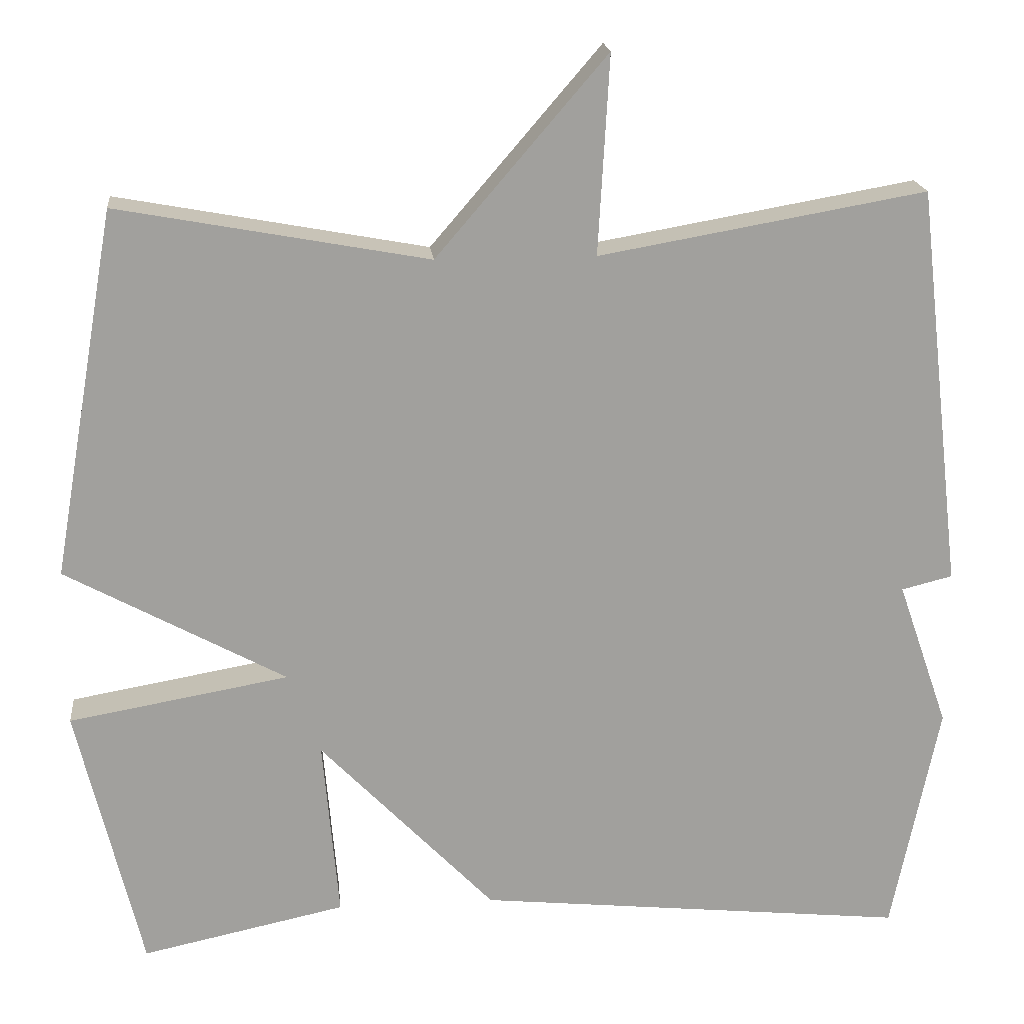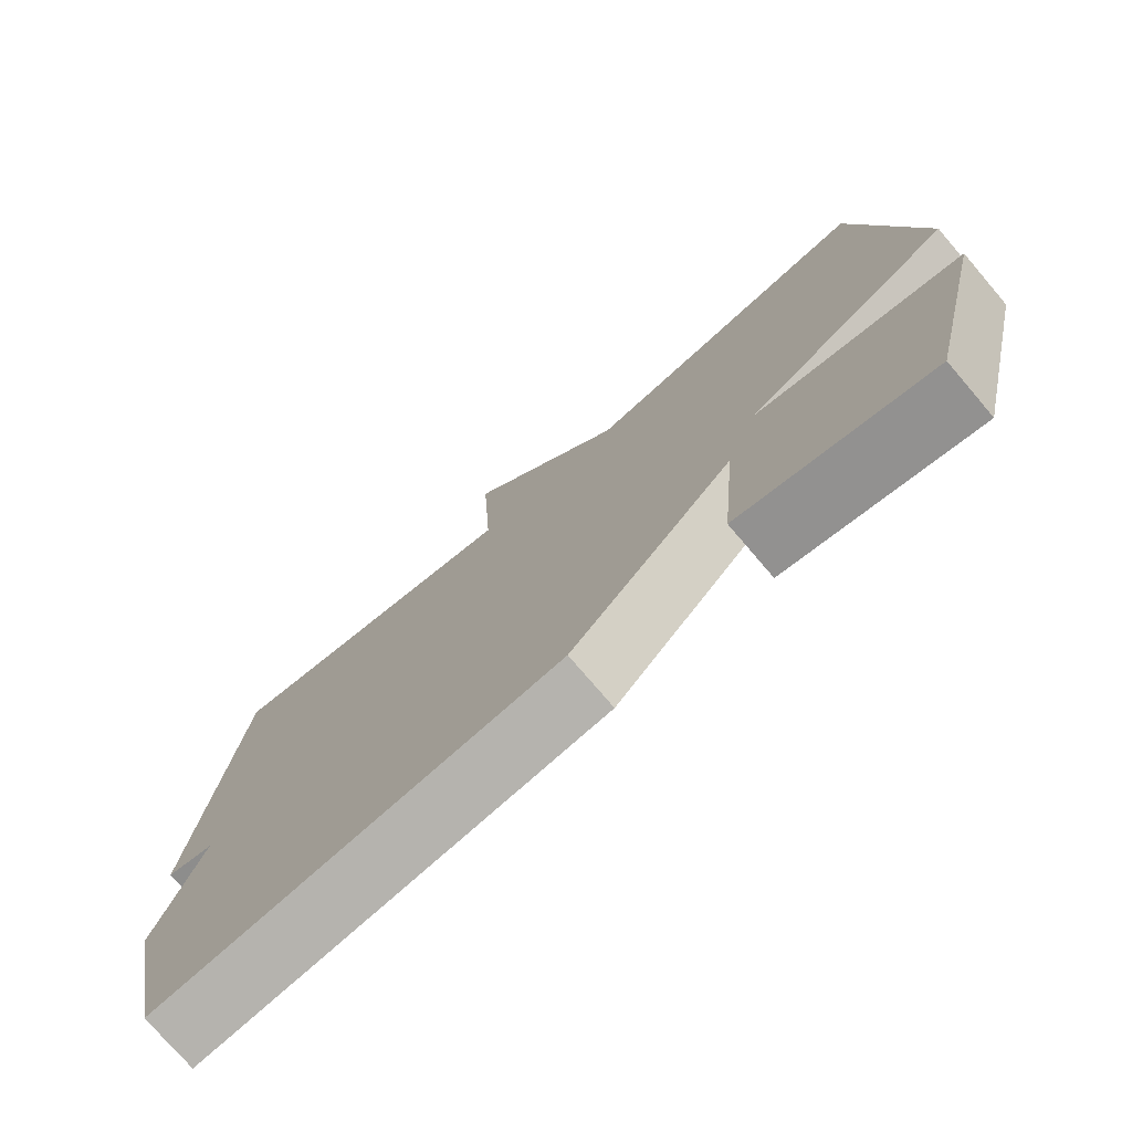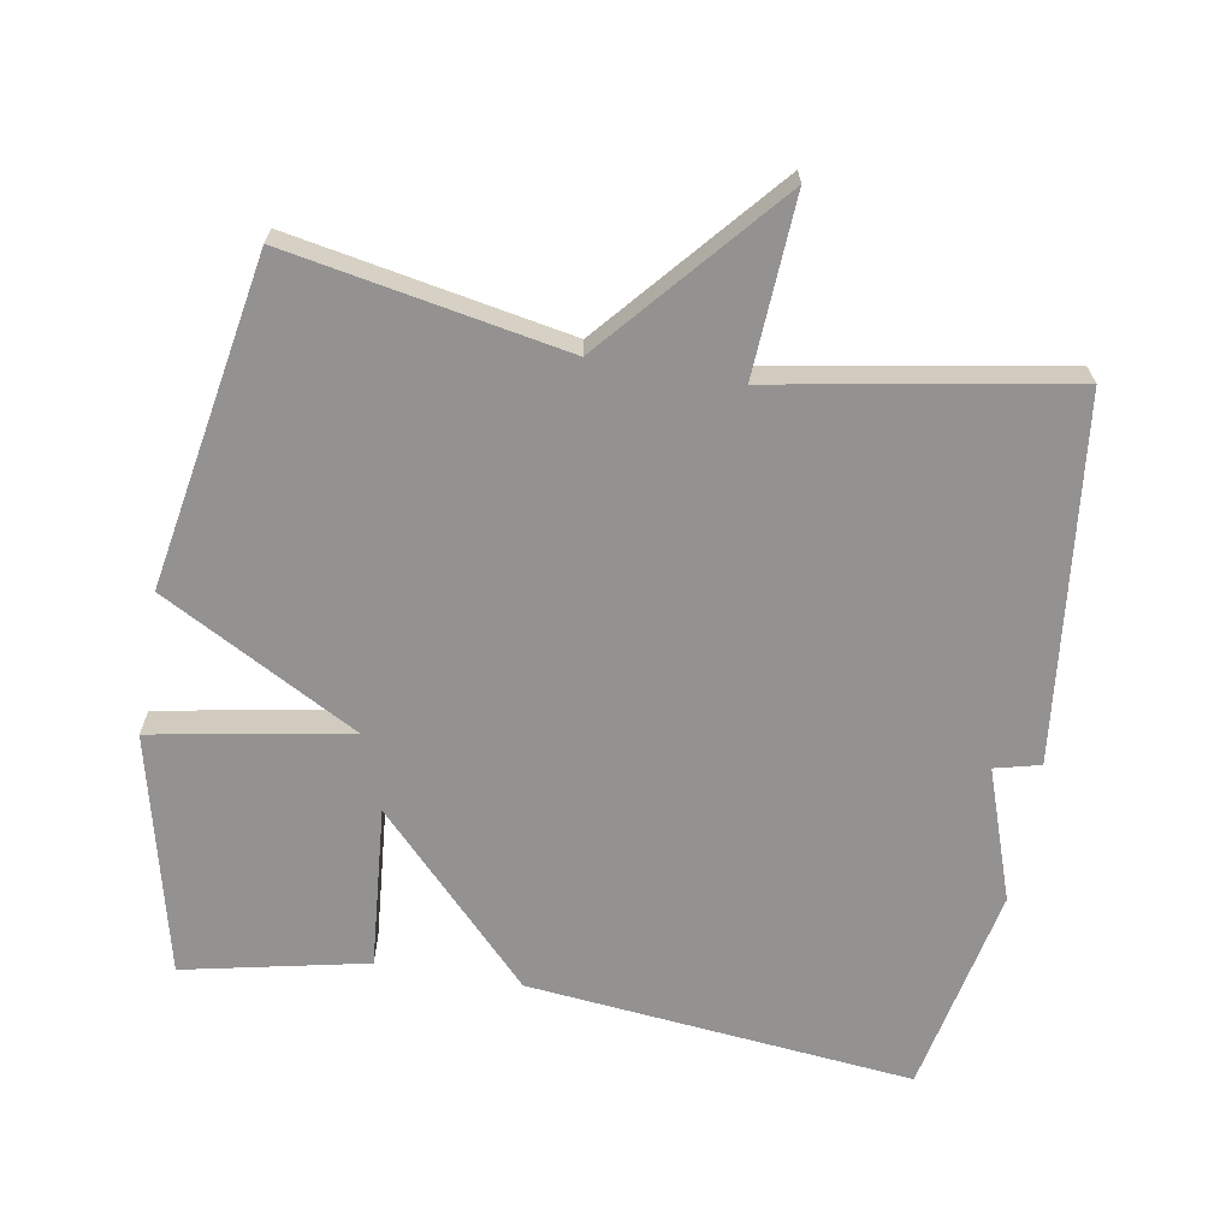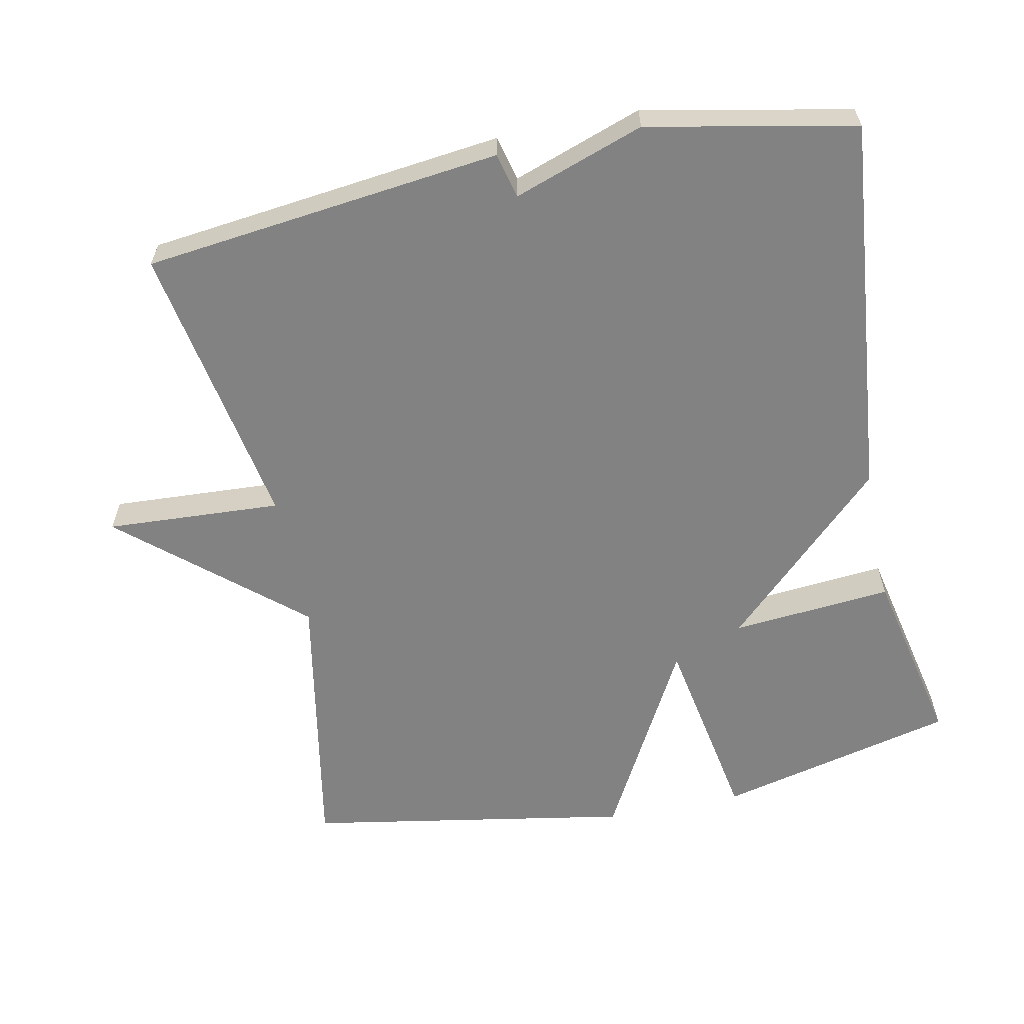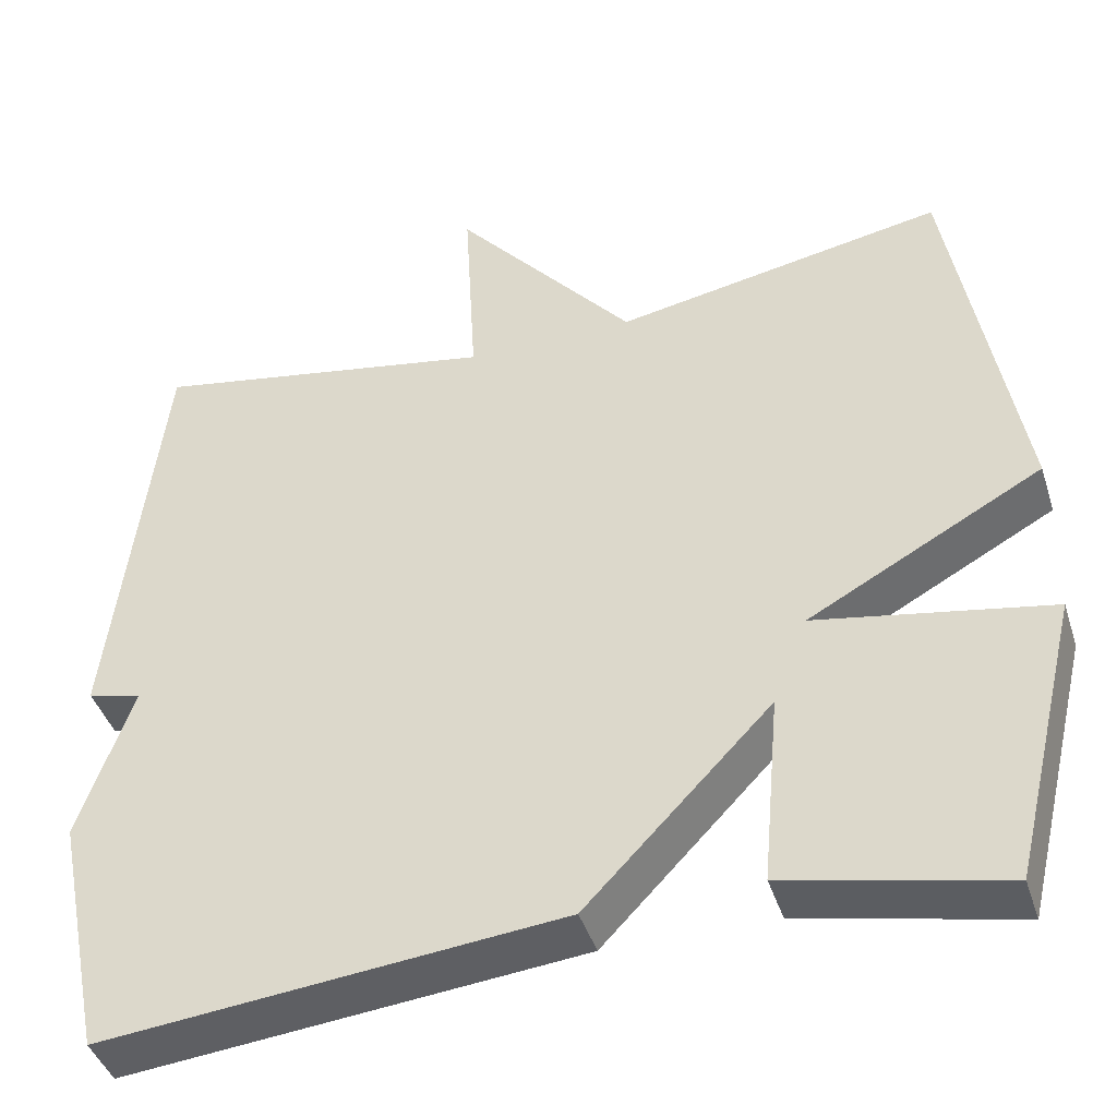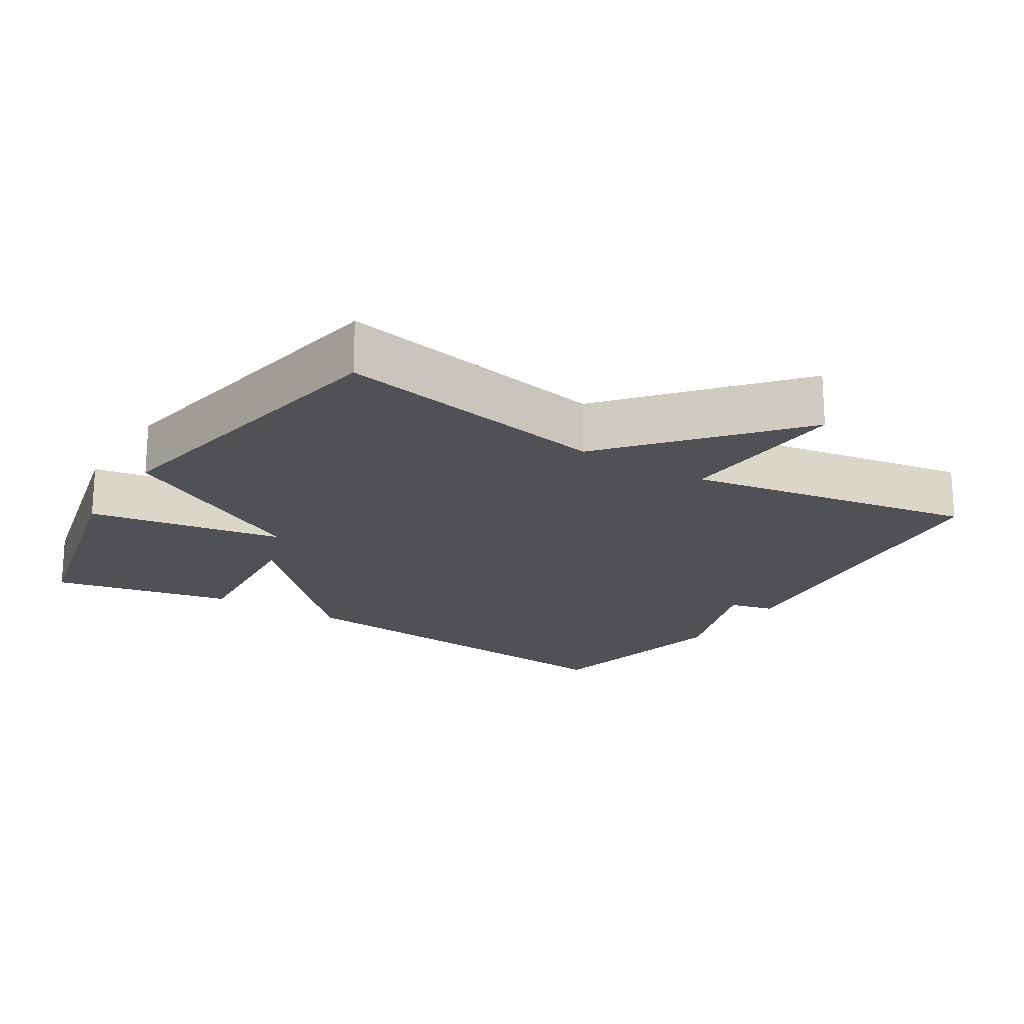
<metadata>
{"format":"obj","ext":"obj","renderer":"f3d","projection":"perspective","resolution":1024,"background":"white","views":[{"elev":18.8,"azim":-5.7,"up":"+Z"},{"elev":-75.7,"azim":-139.5,"up":"+Z"},{"elev":-66.4,"azim":-9.9,"up":"+Y"},{"elev":-60.7,"azim":101.6,"up":"+Y"},{"elev":-42.4,"azim":-162.7,"up":"+Z"},{"elev":-19.7,"azim":-32.1,"up":"+Y"}]}
</metadata>
<code>
v 0.5 0.07 0.5
v 0.559 0.07 -0.007
v 0.495 0.07 -0.023
v 0.559 0.07 -0.207
v 0.5 0.07 -0.5
v -0.043 0.07 -0.445
v -0.263 0.07 -0.217
v -0.243 0.07 -0.445
v -0.5 0.07 -0.5
v -0.581 0.07 -0.162
v -0.304 0.07 -0.113
v -0.581 0.07 0.038
v -0.5 0.07 0.5
v -0.11 0.07 0.428
v 0.104 0.07 0.677
v 0.09 0.07 0.428
v 0.5 0 0.5
v 0.559 0 -0.007
v 0.495 0 -0.023
v 0.559 0 -0.207
v 0.5 0 -0.5
v -0.043 0 -0.445
v -0.263 0 -0.217
v -0.243 0 -0.445
v -0.5 0 -0.5
v -0.581 0 -0.162
v -0.304 0 -0.113
v -0.581 0 0.038
v -0.5 0 0.5
v -0.11 0 0.428
v 0.104 0 0.677
v 0.09 0 0.428
f 14 15 16
f 11 12 13 14
f 11 14 16
f 9 10 11
f 8 9 11
f 7 8 11
f 7 11 16
f 6 7 16
f 5 6 16
f 4 5 16
f 3 4 16
f 1 2 3 16
f 32 31 30
f 30 29 28 27
f 32 30 27
f 27 26 25
f 27 25 24
f 27 24 23
f 32 27 23
f 32 23 22
f 32 22 21
f 32 21 20
f 32 20 19
f 32 19 18 17
f 1 17 18 2
f 2 18 19 3
f 3 19 20 4
f 4 20 21 5
f 5 21 22 6
f 6 22 23 7
f 7 23 24 8
f 8 24 25 9
f 9 25 26 10
f 10 26 27 11
f 11 27 28 12
f 12 28 29 13
f 13 29 30 14
f 14 30 31 15
f 15 31 32 16
f 16 32 17 1

</code>
